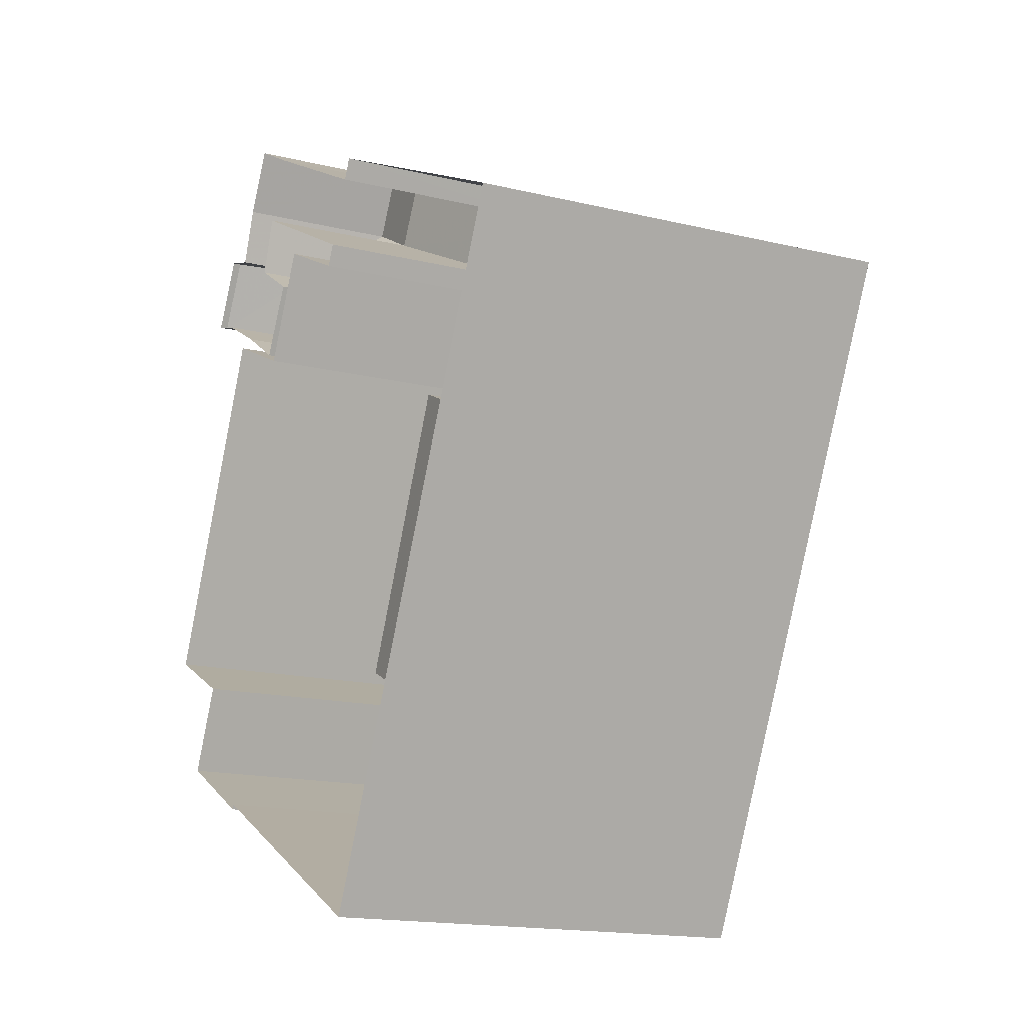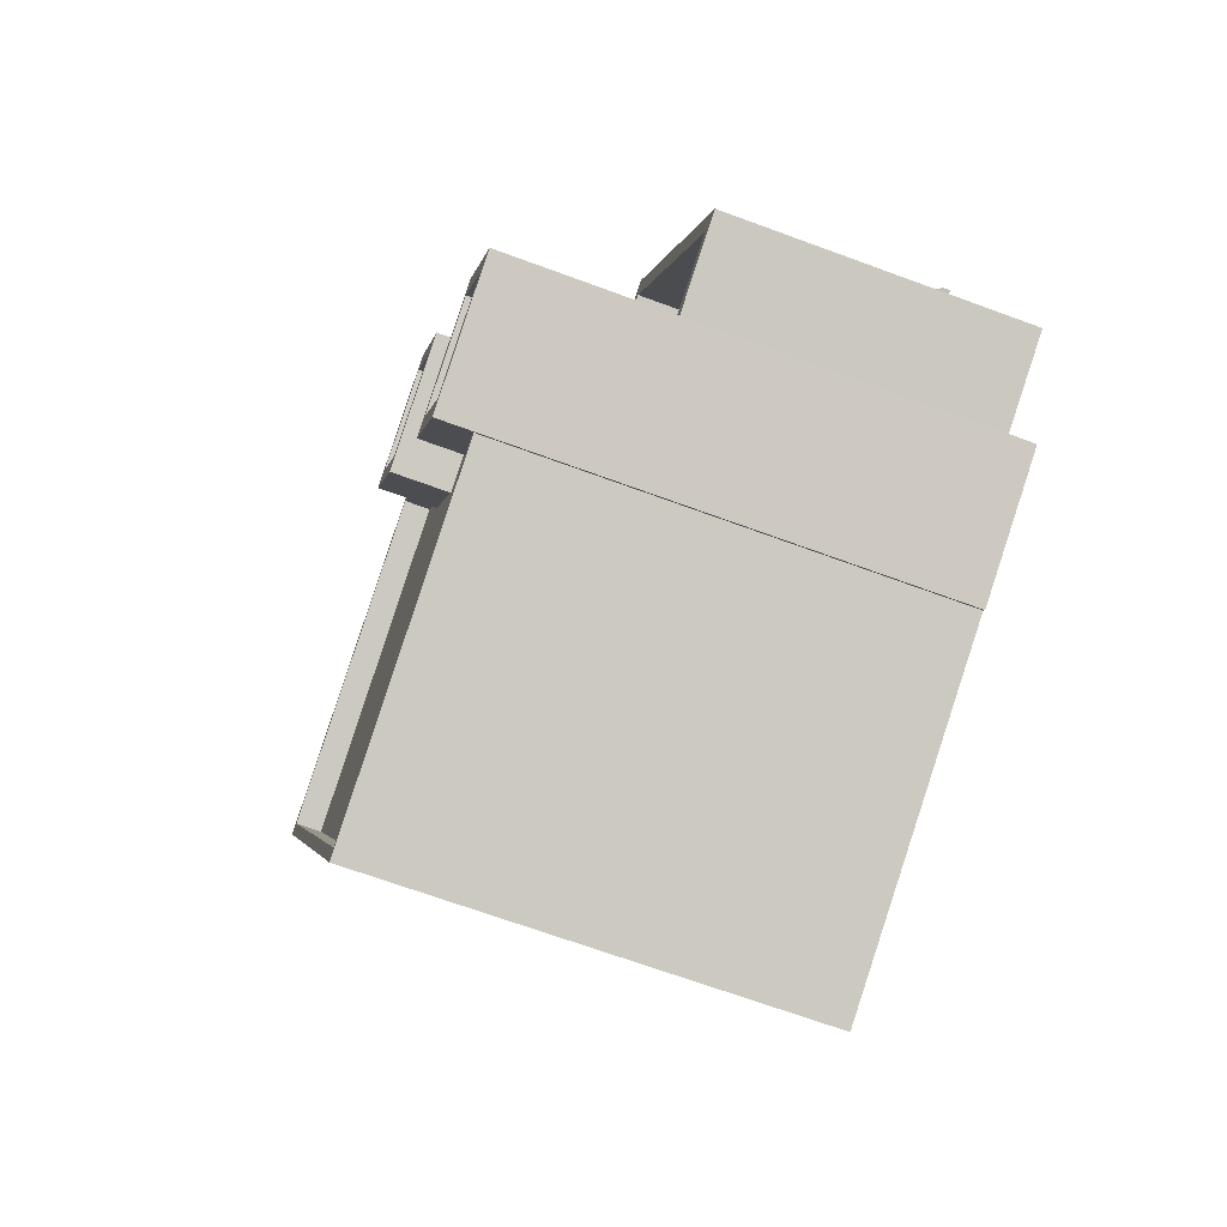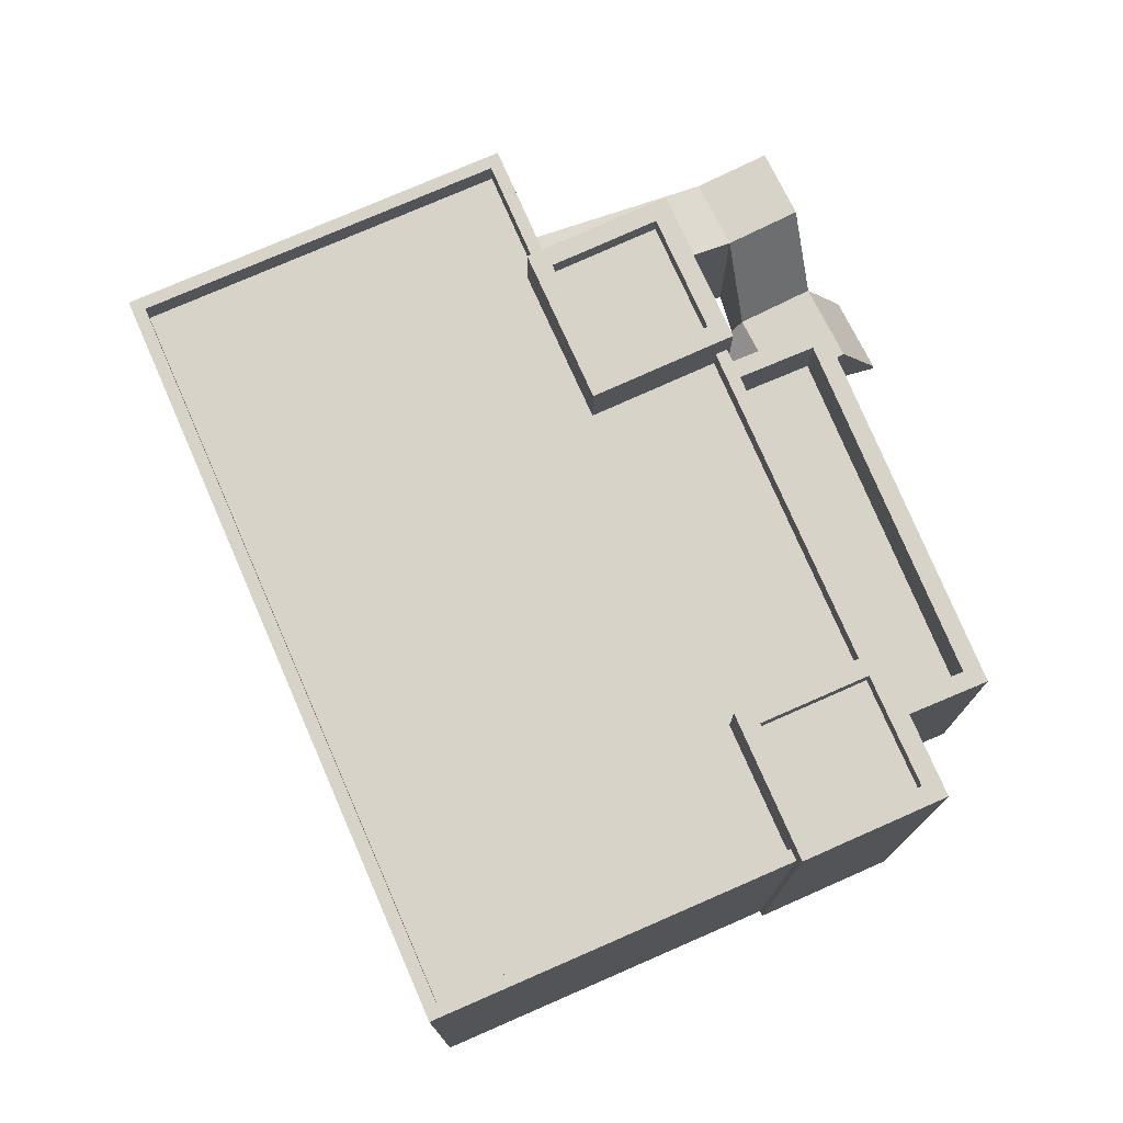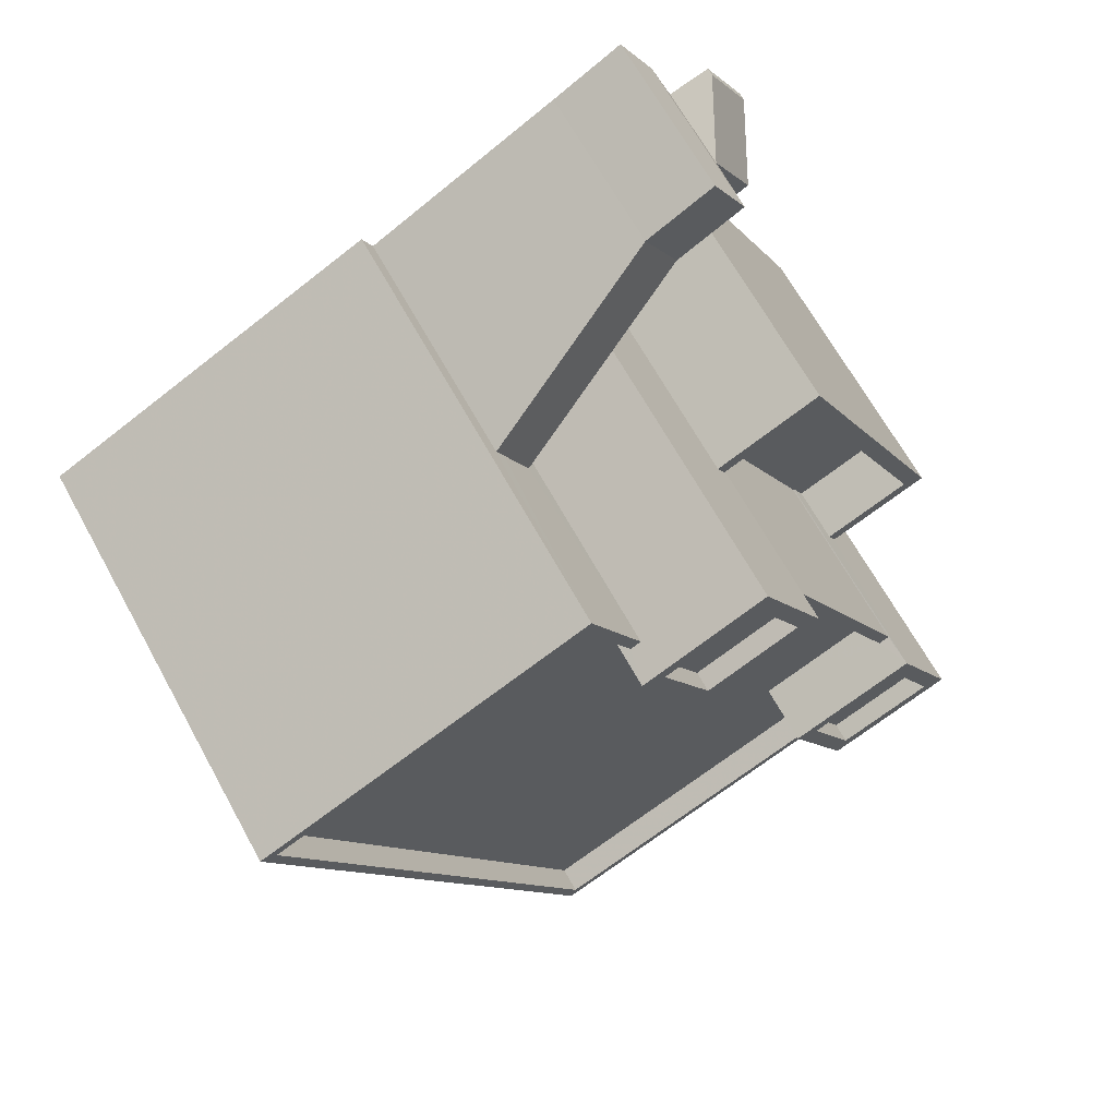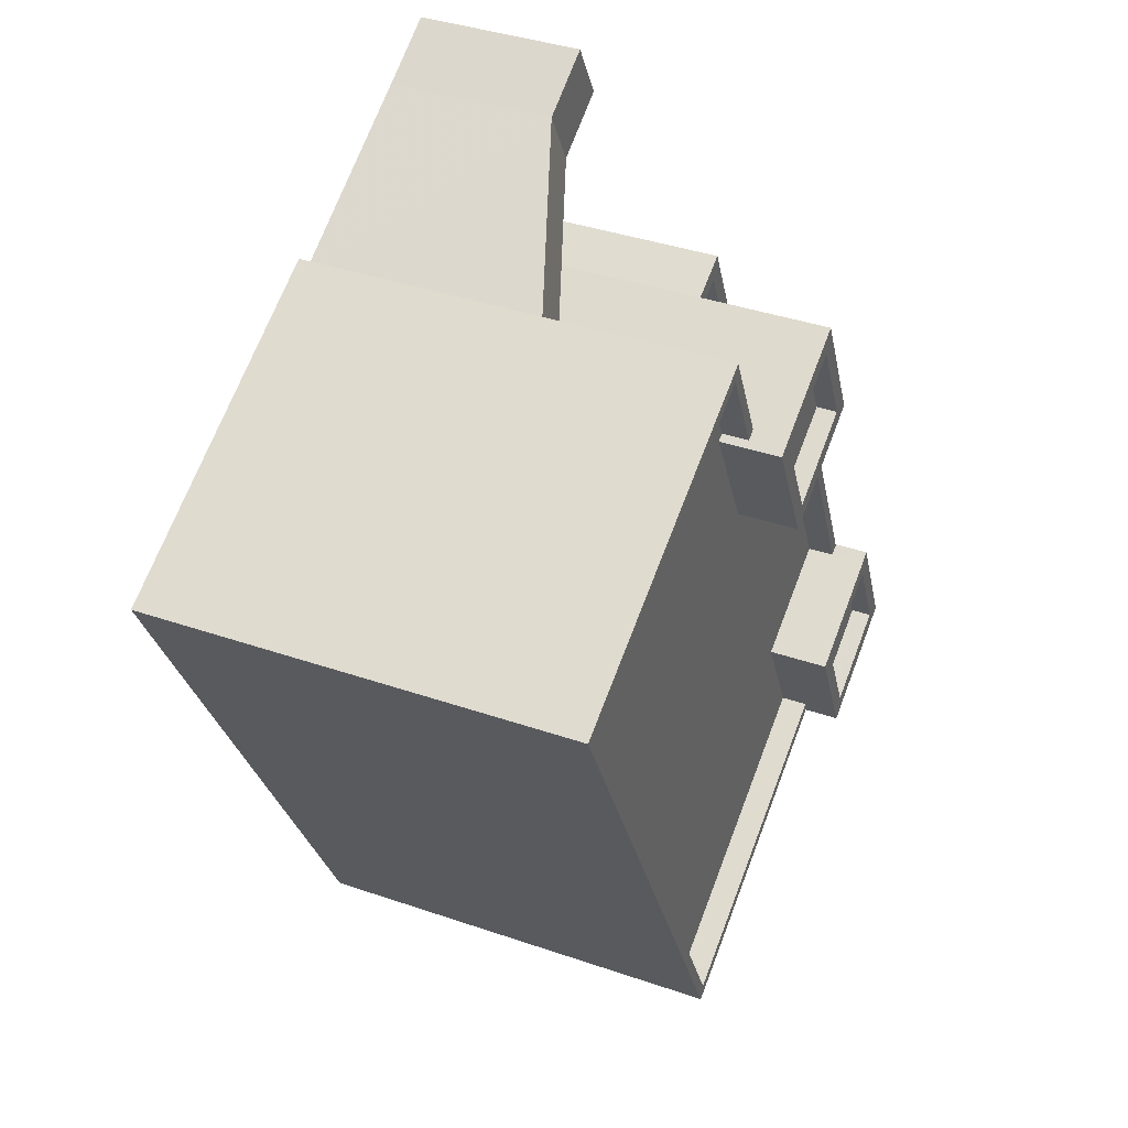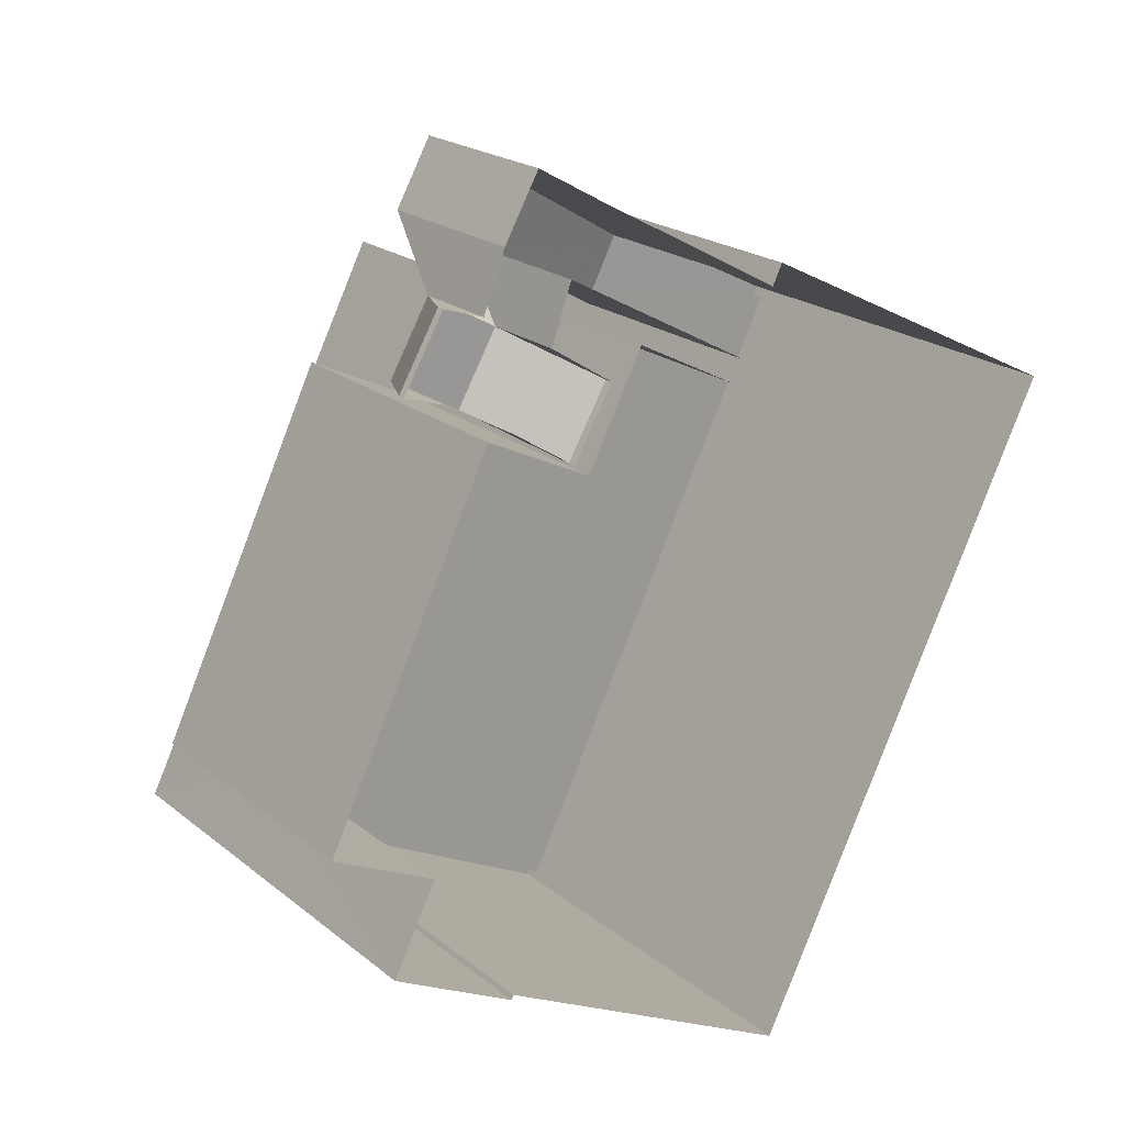
<metadata>
{"format":"obj","ext":"obj","renderer":"f3d","projection":"perspective","resolution":1024,"background":"white","views":[{"elev":-16.5,"azim":-116.3,"up":"+Y"},{"elev":-67.9,"azim":69.7,"up":"+Y"},{"elev":76.5,"azim":2.8,"up":"+Z"},{"elev":66.4,"azim":-28.8,"up":"+Y"},{"elev":39.0,"azim":-66.7,"up":"+Y"},{"elev":20.9,"azim":144.4,"up":"+Y"}]}
</metadata>
<code>
v 1.29e+04 -1.569e+04 19.5
v 1.29e+04 -1.569e+04 19.5
v 1.289e+04 -1.569e+04 19.5
v 1.29e+04 -1.57e+04 19.5
v 1.29e+04 -1.569e+04 19.5
v 1.29e+04 -1.569e+04 19.5
v 1.29e+04 -1.568e+04 19.5
v 1.29e+04 -1.568e+04 19.5
v 1.29e+04 -1.57e+04 19.5
v 1.29e+04 -1.57e+04 19.5
v 1.291e+04 -1.57e+04 19.5
v 1.29e+04 -1.568e+04 19.5
v 1.291e+04 -1.569e+04 19.5
v 1.291e+04 -1.569e+04 19.5
v 1.291e+04 -1.569e+04 19.5
v 1.29e+04 -1.569e+04 19.5
v 1.291e+04 -1.569e+04 19.5
v 1.29e+04 -1.569e+04 19.5
v 1.291e+04 -1.569e+04 19.5
v 1.29e+04 -1.569e+04 19.5
v 1.29e+04 -1.569e+04 19.5
v 1.29e+04 -1.569e+04 19.5
v 1.29e+04 -1.569e+04 19.5
v 1.29e+04 -1.569e+04 19.5
v 1.29e+04 -1.569e+04 19.5
v 1.29e+04 -1.569e+04 19.5
v 1.291e+04 -1.569e+04 20.96
v 1.291e+04 -1.569e+04 19.63
v 1.29e+04 -1.569e+04 20.96
v 1.291e+04 -1.569e+04 19.63
v 1.29e+04 -1.569e+04 20.96
v 1.29e+04 -1.569e+04 20.96
v 1.29e+04 -1.569e+04 19.65
v 1.29e+04 -1.569e+04 19.65
v 1.29e+04 -1.568e+04 22.35
v 1.29e+04 -1.569e+04 23.59
v 1.29e+04 -1.569e+04 22.35
v 1.29e+04 -1.568e+04 22.35
v 1.29e+04 -1.569e+04 23.59
v 1.29e+04 -1.569e+04 23.61
v 1.29e+04 -1.568e+04 22.35
v 1.29e+04 -1.569e+04 26.85
v 1.29e+04 -1.569e+04 26.85
v 1.29e+04 -1.569e+04 26.85
v 1.29e+04 -1.57e+04 26.85
v 1.29e+04 -1.57e+04 26.85
v 1.29e+04 -1.57e+04 26.85
v 1.29e+04 -1.57e+04 26.85
v 1.289e+04 -1.569e+04 26.85
v 1.29e+04 -1.569e+04 26.85
v 1.289e+04 -1.569e+04 26.85
v 1.291e+04 -1.569e+04 26.85
v 1.29e+04 -1.569e+04 26.85
v 1.291e+04 -1.569e+04 26.85
v 1.29e+04 -1.569e+04 26.85
v 1.291e+04 -1.569e+04 26.4
v 1.29e+04 -1.569e+04 26.4
v 1.29e+04 -1.569e+04 26.4
v 1.29e+04 -1.569e+04 26.4
v 1.29e+04 -1.57e+04 26.4
v 1.29e+04 -1.57e+04 26.4
v 1.29e+04 -1.569e+04 26.4
v 1.29e+04 -1.569e+04 26.4
v 1.29e+04 -1.569e+04 26.4
v 1.289e+04 -1.569e+04 26.4
v 1.291e+04 -1.569e+04 23.53
v 1.29e+04 -1.569e+04 23.53
v 1.291e+04 -1.569e+04 23.53
v 1.291e+04 -1.569e+04 23.53
v 1.29e+04 -1.569e+04 23.53
v 1.29e+04 -1.569e+04 23.53
v 1.291e+04 -1.569e+04 23.53
v 1.29e+04 -1.569e+04 23.53
v 1.291e+04 -1.569e+04 24.53
v 1.291e+04 -1.569e+04 24.53
v 1.291e+04 -1.569e+04 24.53
v 1.291e+04 -1.569e+04 24.53
v 1.29e+04 -1.569e+04 24.53
v 1.29e+04 -1.569e+04 24.53
v 1.29e+04 -1.569e+04 24.53
v 1.29e+04 -1.569e+04 24.53
v 1.291e+04 -1.57e+04 27.44
v 1.291e+04 -1.569e+04 27.44
v 1.291e+04 -1.569e+04 27.44
v 1.29e+04 -1.57e+04 27.44
v 1.29e+04 -1.57e+04 27.44
v 1.291e+04 -1.57e+04 27.44
v 1.291e+04 -1.57e+04 27.09
v 1.29e+04 -1.569e+04 27.09
v 1.29e+04 -1.57e+04 27.09
v 1.291e+04 -1.569e+04 27.09
v 1.29e+04 -1.569e+04 27.44
v 1.29e+04 -1.569e+04 27.44
v 1.29e+04 -1.569e+04 27.44
v 1.29e+04 -1.569e+04 27.44
v 1.29e+04 -1.569e+04 27.44
v 1.29e+04 -1.569e+04 27.44
v 1.29e+04 -1.569e+04 27.44
v 1.29e+04 -1.569e+04 27.44
v 1.29e+04 -1.569e+04 27.44
v 1.29e+04 -1.569e+04 27.44
v 1.29e+04 -1.569e+04 27.09
v 1.29e+04 -1.569e+04 27.09
v 1.29e+04 -1.569e+04 27.09
v 1.29e+04 -1.569e+04 27.09
f 1 2 3
f 4 3 5
f 6 7 8
f 9 10 11
f 10 4 5
f 12 6 8
f 13 14 15
f 6 2 7
f 13 16 14
f 16 6 12
f 11 10 17
f 17 18 19
f 20 16 13
f 21 22 20
f 17 23 18
f 24 23 5
f 20 22 25
f 16 25 6
f 6 26 2
f 3 26 5
f 2 26 3
f 10 5 23
f 10 23 17
f 16 20 25
f 27 28 29
f 28 30 29
f 31 29 32
f 31 27 29
f 32 33 31
f 34 33 32
f 35 32 29
f 36 37 38
f 39 36 38
f 36 40 37
f 41 37 35
f 41 38 37
f 37 32 35
f 42 43 44
f 45 46 47
f 48 47 46
f 43 49 44
f 50 42 44
f 49 48 46
f 46 51 49
f 44 49 51
f 52 53 54
f 52 55 53
f 56 57 58
f 59 56 58
f 60 59 61
f 62 63 64
f 62 64 65
f 61 58 65
f 58 62 65
f 61 59 58
f 66 67 68
f 69 66 68
f 67 70 71
f 72 68 73
f 68 71 73
f 67 71 68
f 74 75 76
f 75 77 76
f 78 79 80
f 80 79 81
f 79 77 81
f 76 77 79
f 82 83 84
f 85 82 86
f 86 82 87
f 84 87 82
f 88 89 90
f 88 91 89
f 92 85 86
f 83 92 84
f 84 92 93
f 86 93 92
f 94 95 96
f 97 98 99
f 95 97 99
f 99 98 100
f 96 95 101
f 99 101 95
f 102 103 104
f 105 102 104
f 96 98 94
f 96 100 98
f 34 25 22
f 34 32 25
f 28 27 13
f 15 28 13
f 13 31 20
f 13 27 31
f 16 30 14
f 16 29 30
f 20 33 21
f 20 31 33
f 30 15 14
f 30 28 15
f 34 22 21
f 33 34 21
f 38 41 8
f 7 38 8
f 32 37 6
f 25 32 6
f 2 38 7
f 2 39 38
f 41 12 8
f 41 35 12
f 12 29 16
f 12 35 29
f 26 6 37
f 40 26 37
f 26 40 5
f 40 42 5
f 42 36 43
f 1 39 2
f 43 39 1
f 36 39 43
f 36 42 40
f 10 48 4
f 10 47 48
f 49 3 4
f 48 49 4
f 49 1 3
f 49 43 1
f 72 73 55
f 52 72 55
f 63 44 64
f 63 50 44
f 56 53 57
f 56 54 53
f 60 61 46
f 45 60 46
f 51 61 65
f 51 46 61
f 51 65 64
f 44 51 64
f 78 67 79
f 78 70 67
f 66 79 67
f 66 76 79
f 74 76 66
f 69 74 66
f 81 77 19
f 18 81 19
f 75 19 77
f 75 17 19
f 18 80 81
f 18 23 80
f 45 92 59
f 85 92 45
f 10 9 47
f 59 60 45
f 9 85 47
f 47 85 45
f 11 85 9
f 11 82 85
f 69 68 74
f 17 75 11
f 68 83 74
f 11 75 82
f 75 83 82
f 74 83 75
f 72 52 68
f 68 52 83
f 83 54 92
f 54 56 59
f 54 59 92
f 83 52 54
f 88 84 91
f 88 87 84
f 86 87 88
f 90 86 88
f 93 86 90
f 89 93 90
f 84 93 89
f 91 84 89
f 63 62 50
f 5 42 24
f 62 98 50
f 24 42 97
f 42 98 97
f 50 98 42
f 23 24 80
f 78 71 70
f 71 78 95
f 24 97 80
f 97 95 80
f 80 95 78
f 73 71 55
f 71 95 55
f 57 53 58
f 58 53 94
f 53 95 94
f 55 95 53
f 98 62 58
f 94 98 58
f 99 105 104
f 101 99 104
f 96 104 103
f 96 101 104
f 100 103 102
f 100 96 103
f 100 102 105
f 99 100 105

</code>
